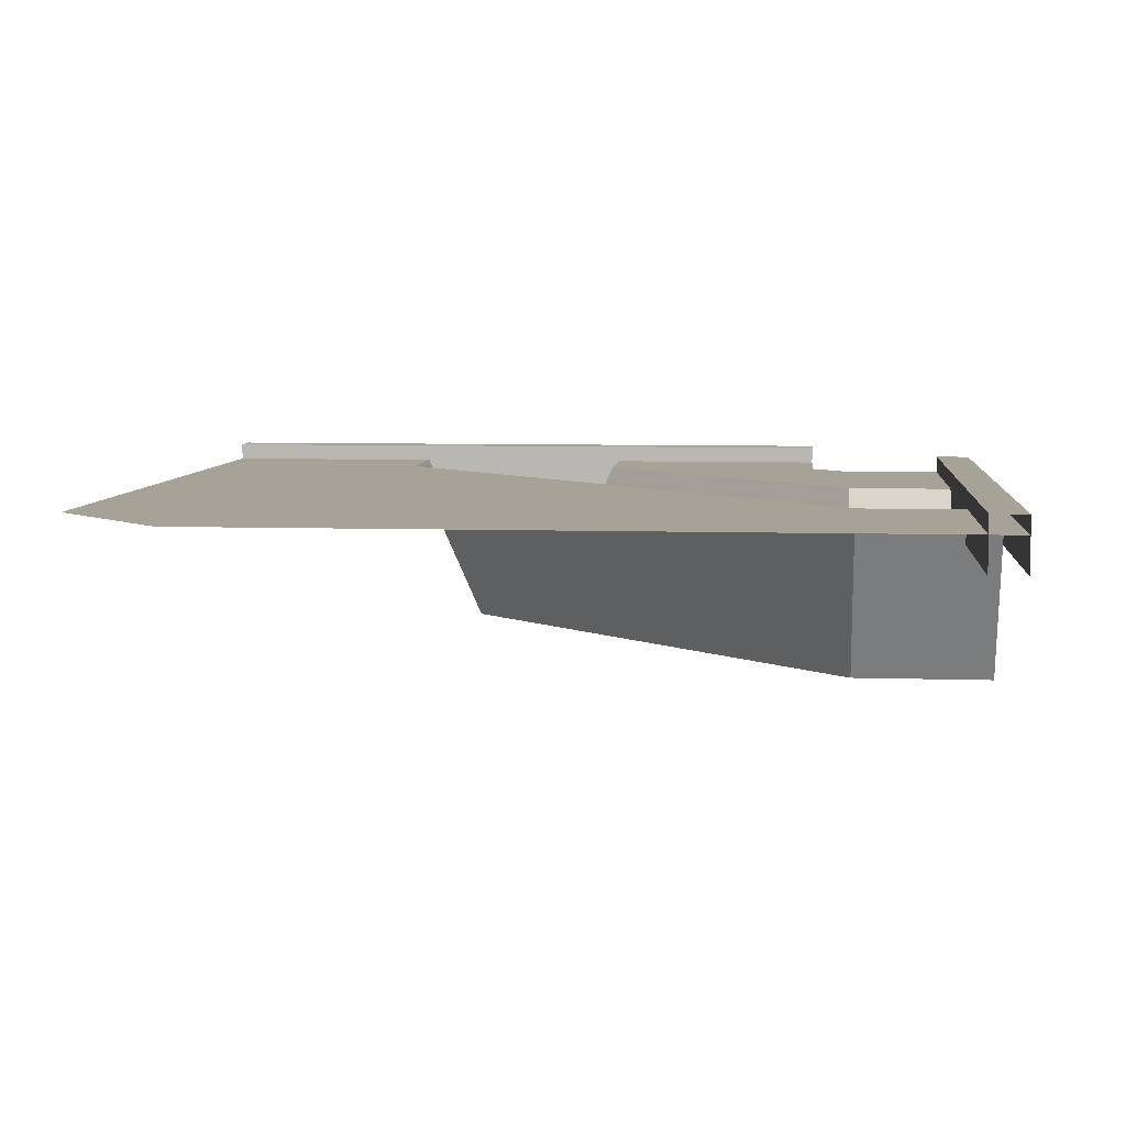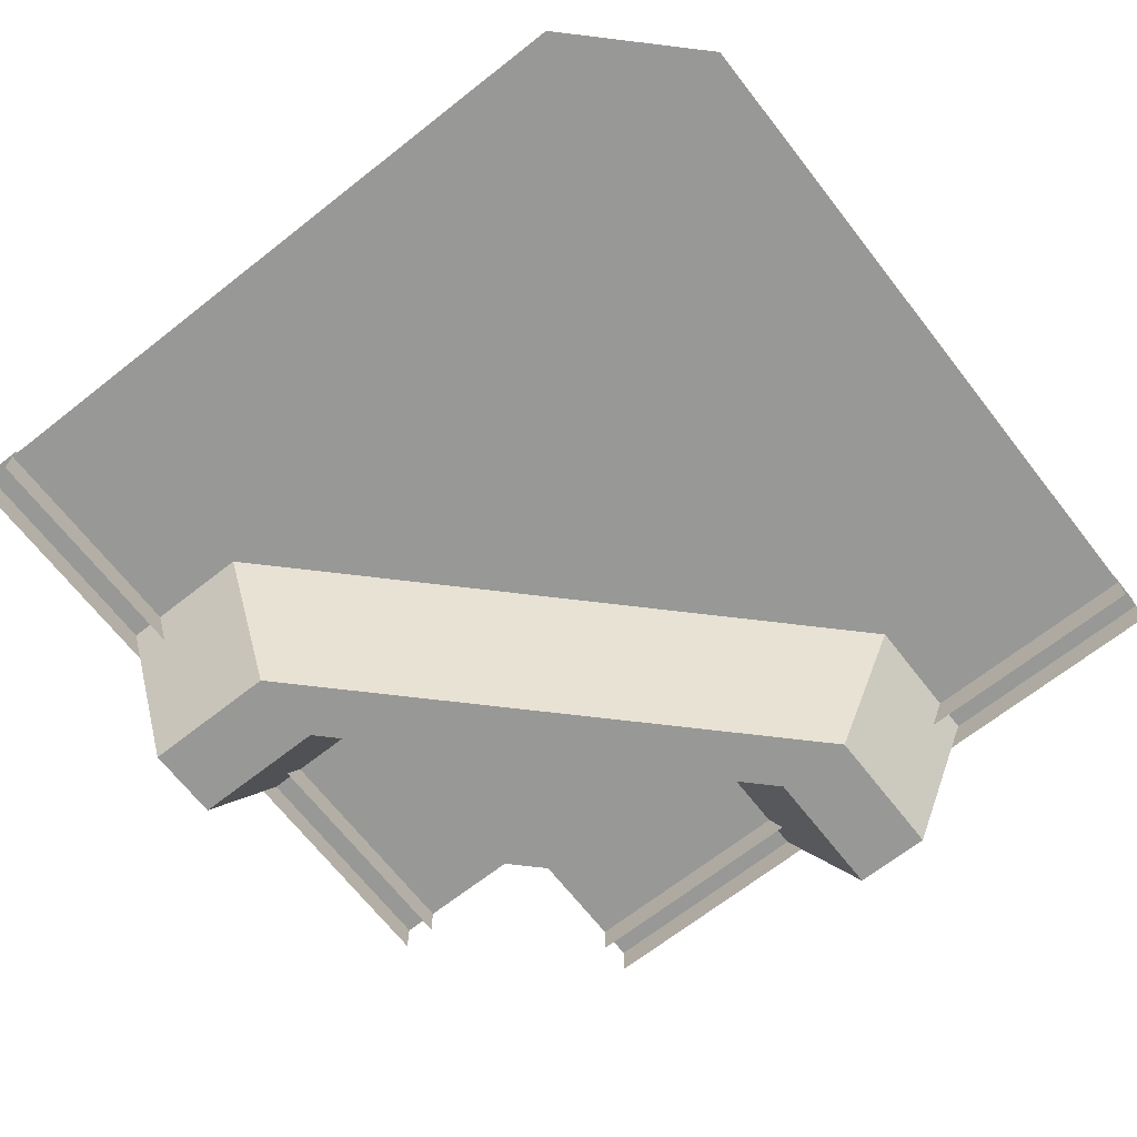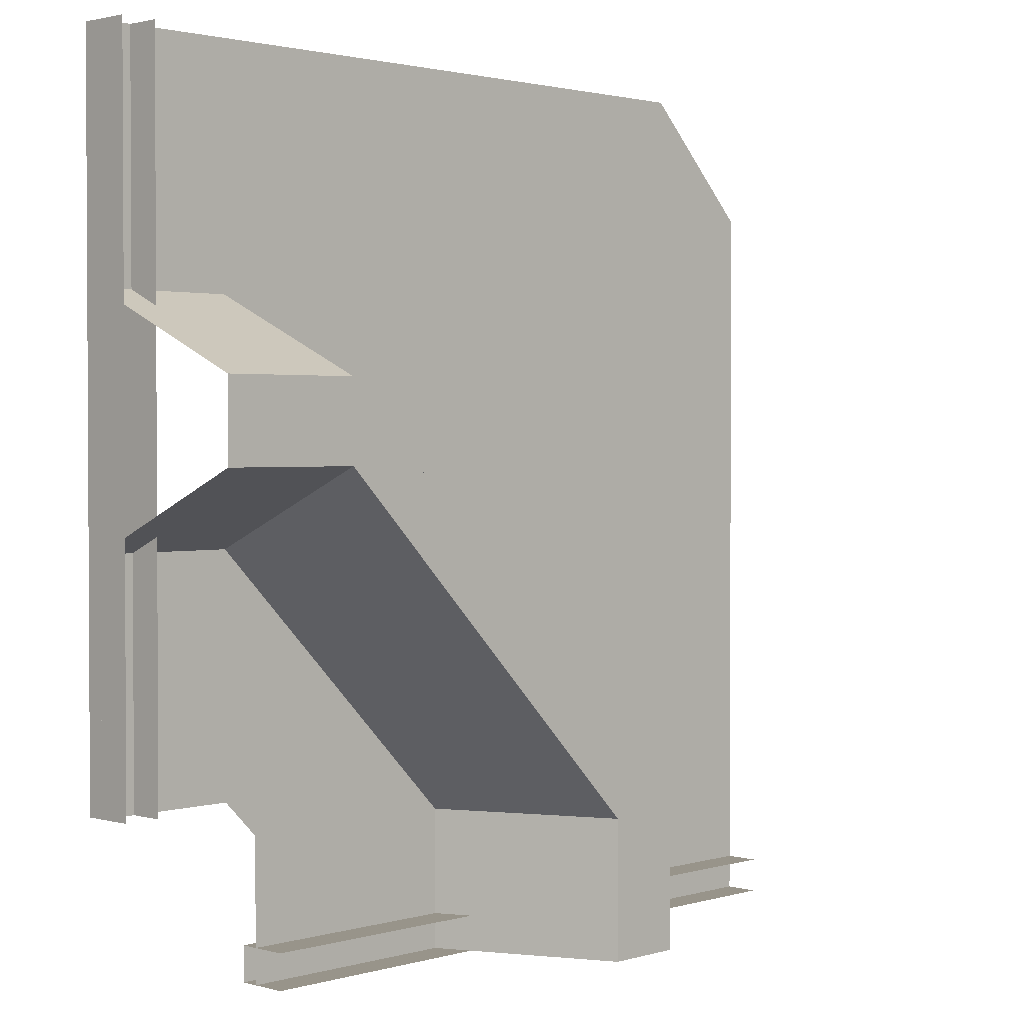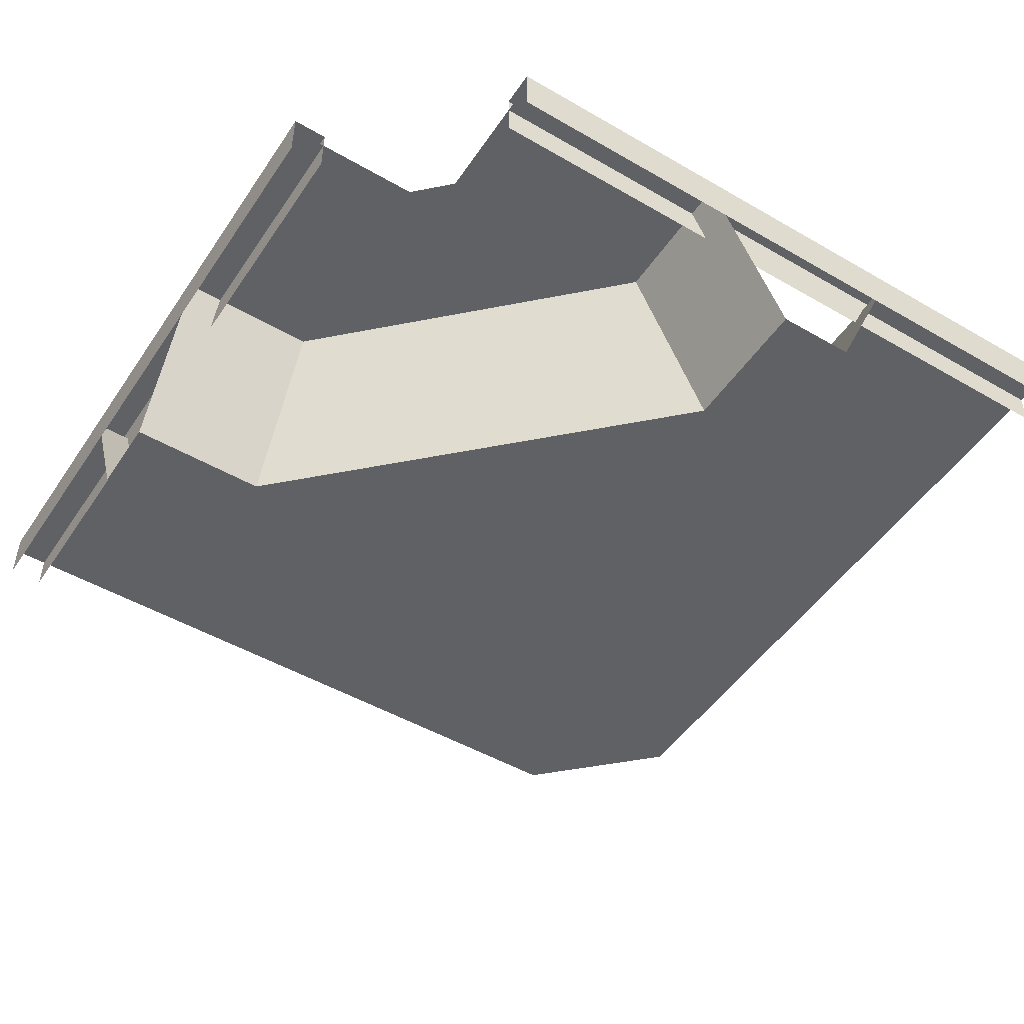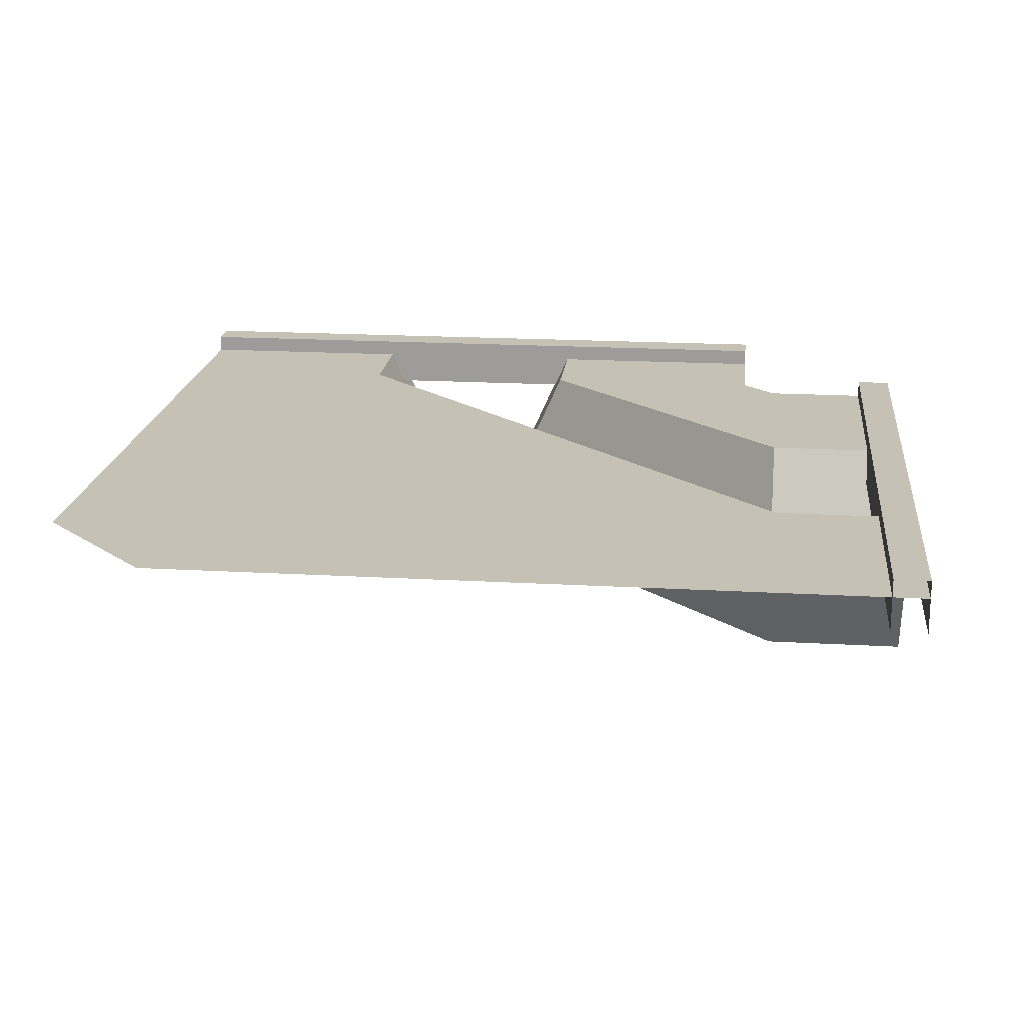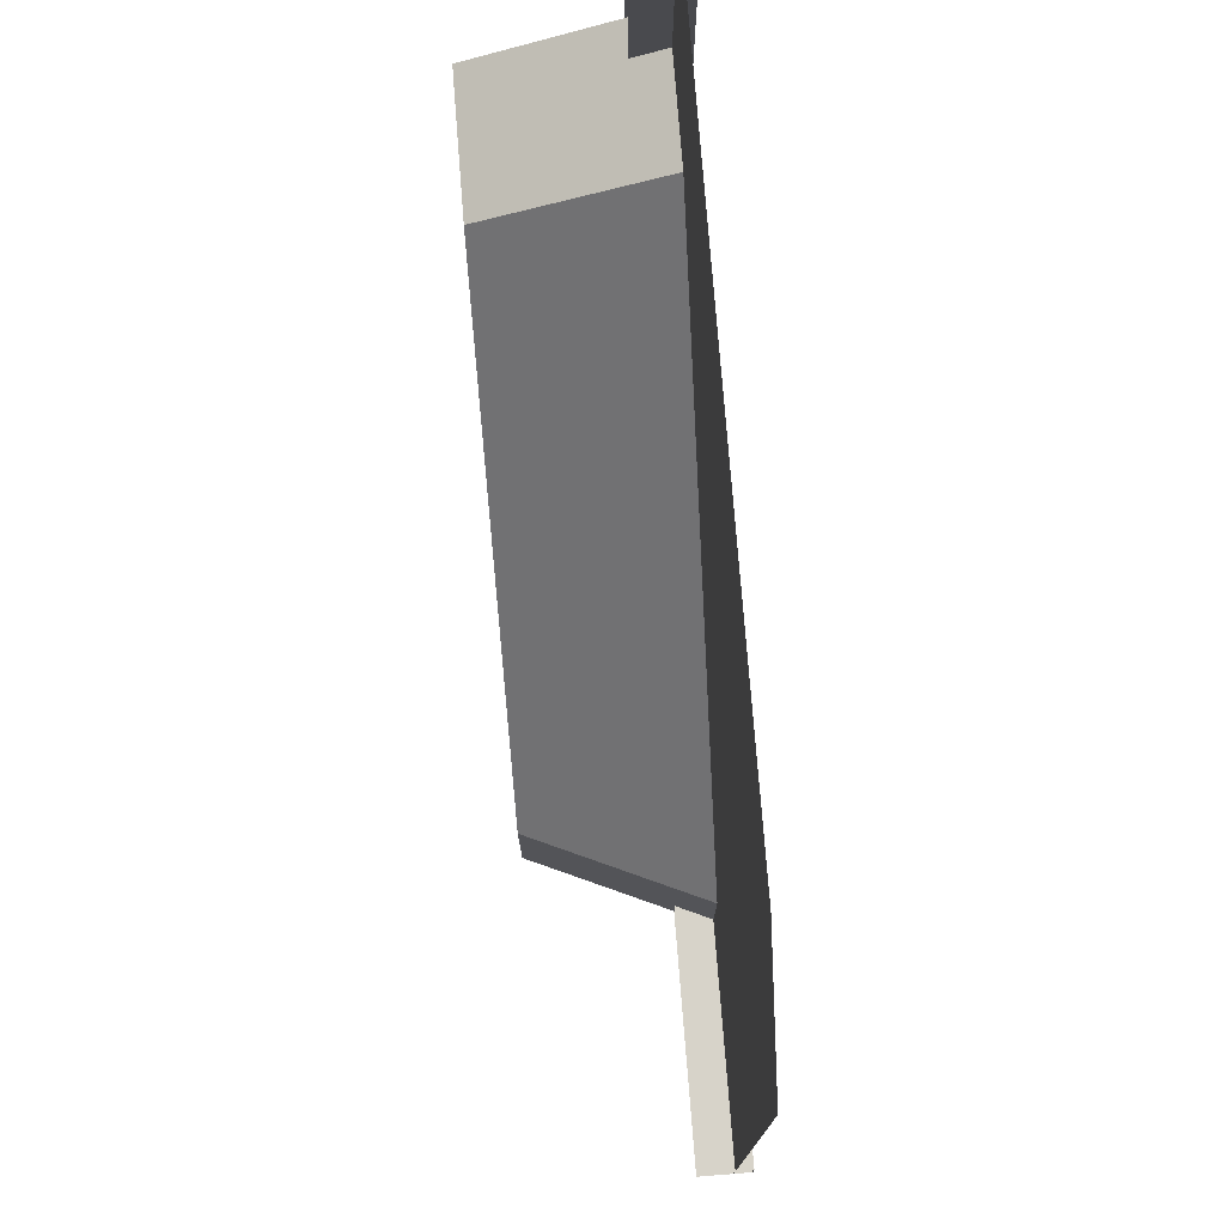
<metadata>
{"format":"obj","ext":"obj","renderer":"f3d","projection":"perspective","resolution":1024,"background":"white","views":[{"elev":6.6,"azim":95.6,"up":"+Y"},{"elev":-68.5,"azim":38.1,"up":"+Y"},{"elev":1.8,"azim":-46.0,"up":"+Z"},{"elev":-49.1,"azim":-122.7,"up":"+Y"},{"elev":18.7,"azim":96.3,"up":"+Y"},{"elev":76.2,"azim":85.5,"up":"+Z"}]}
</metadata>
<code>
g Plane.002_Plane.007
v -4 -0.2 -2
v -3.8 -0.2 -2
v -3.8 -0.2 2
v -4 -0.2 2
v -4 0.1 -2
v -3.8 0.1 -2
v -3.8 0.1 2
v -4 0.1 2
v 1 -0.2 -3
v 1 -0.2 -2.8
v -3 -0.2 -2.8
v -3 -0.2 -3
v 1 0.1 -3
v 1 0.1 -2.8
v -3 0.1 -2.8
v -3 0.1 -3
v -4 -0 -2
v -3.2 -0 -2
v -3.2 0 2
v -4 0 2
v -3.2 -0 -0.6667
v -3.2 0 0.6667
v -4 -0 -0.6667
v -4 0 0.6667
v -3.2 -1 0.2222
v -3.2 -1 -0.2222
v -4 -1 0.2222
v -4 -1 -0.2222
v 1 -0 -3
v 1 -0 -2.2
v -3 -0 -2.2
v -3 -0 -3
v -0.3333 -0 -2.2
v -1.667 -0 -2.2
v -0.3333 -0 -3
v -1.667 -0 -3
v -1.222 -1 -2.2
v -0.7778 -1 -2.2
v -1.222 -1 -3
v -0.7778 -1 -3
v 0.3 0 2
v 1 0 1.3
f 5 8 7 6
f 2 6 7 3
f 5 1 4 8
f 13 16 15 14
f 10 14 15 11
f 13 9 12 16
f 17 23 21 18
f 24 20 19 22
f 23 28 26 21
f 28 27 25 26
f 27 24 22 25
f 29 35 33 30
f 36 32 31 34
f 35 40 38 33
f 40 39 37 38
f 39 36 34 37
f 18 21 34 31
f 21 26 37 34
f 25 38 37 26
f 22 33 38 25
f 19 30 33 22
f 30 19 41 42

</code>
